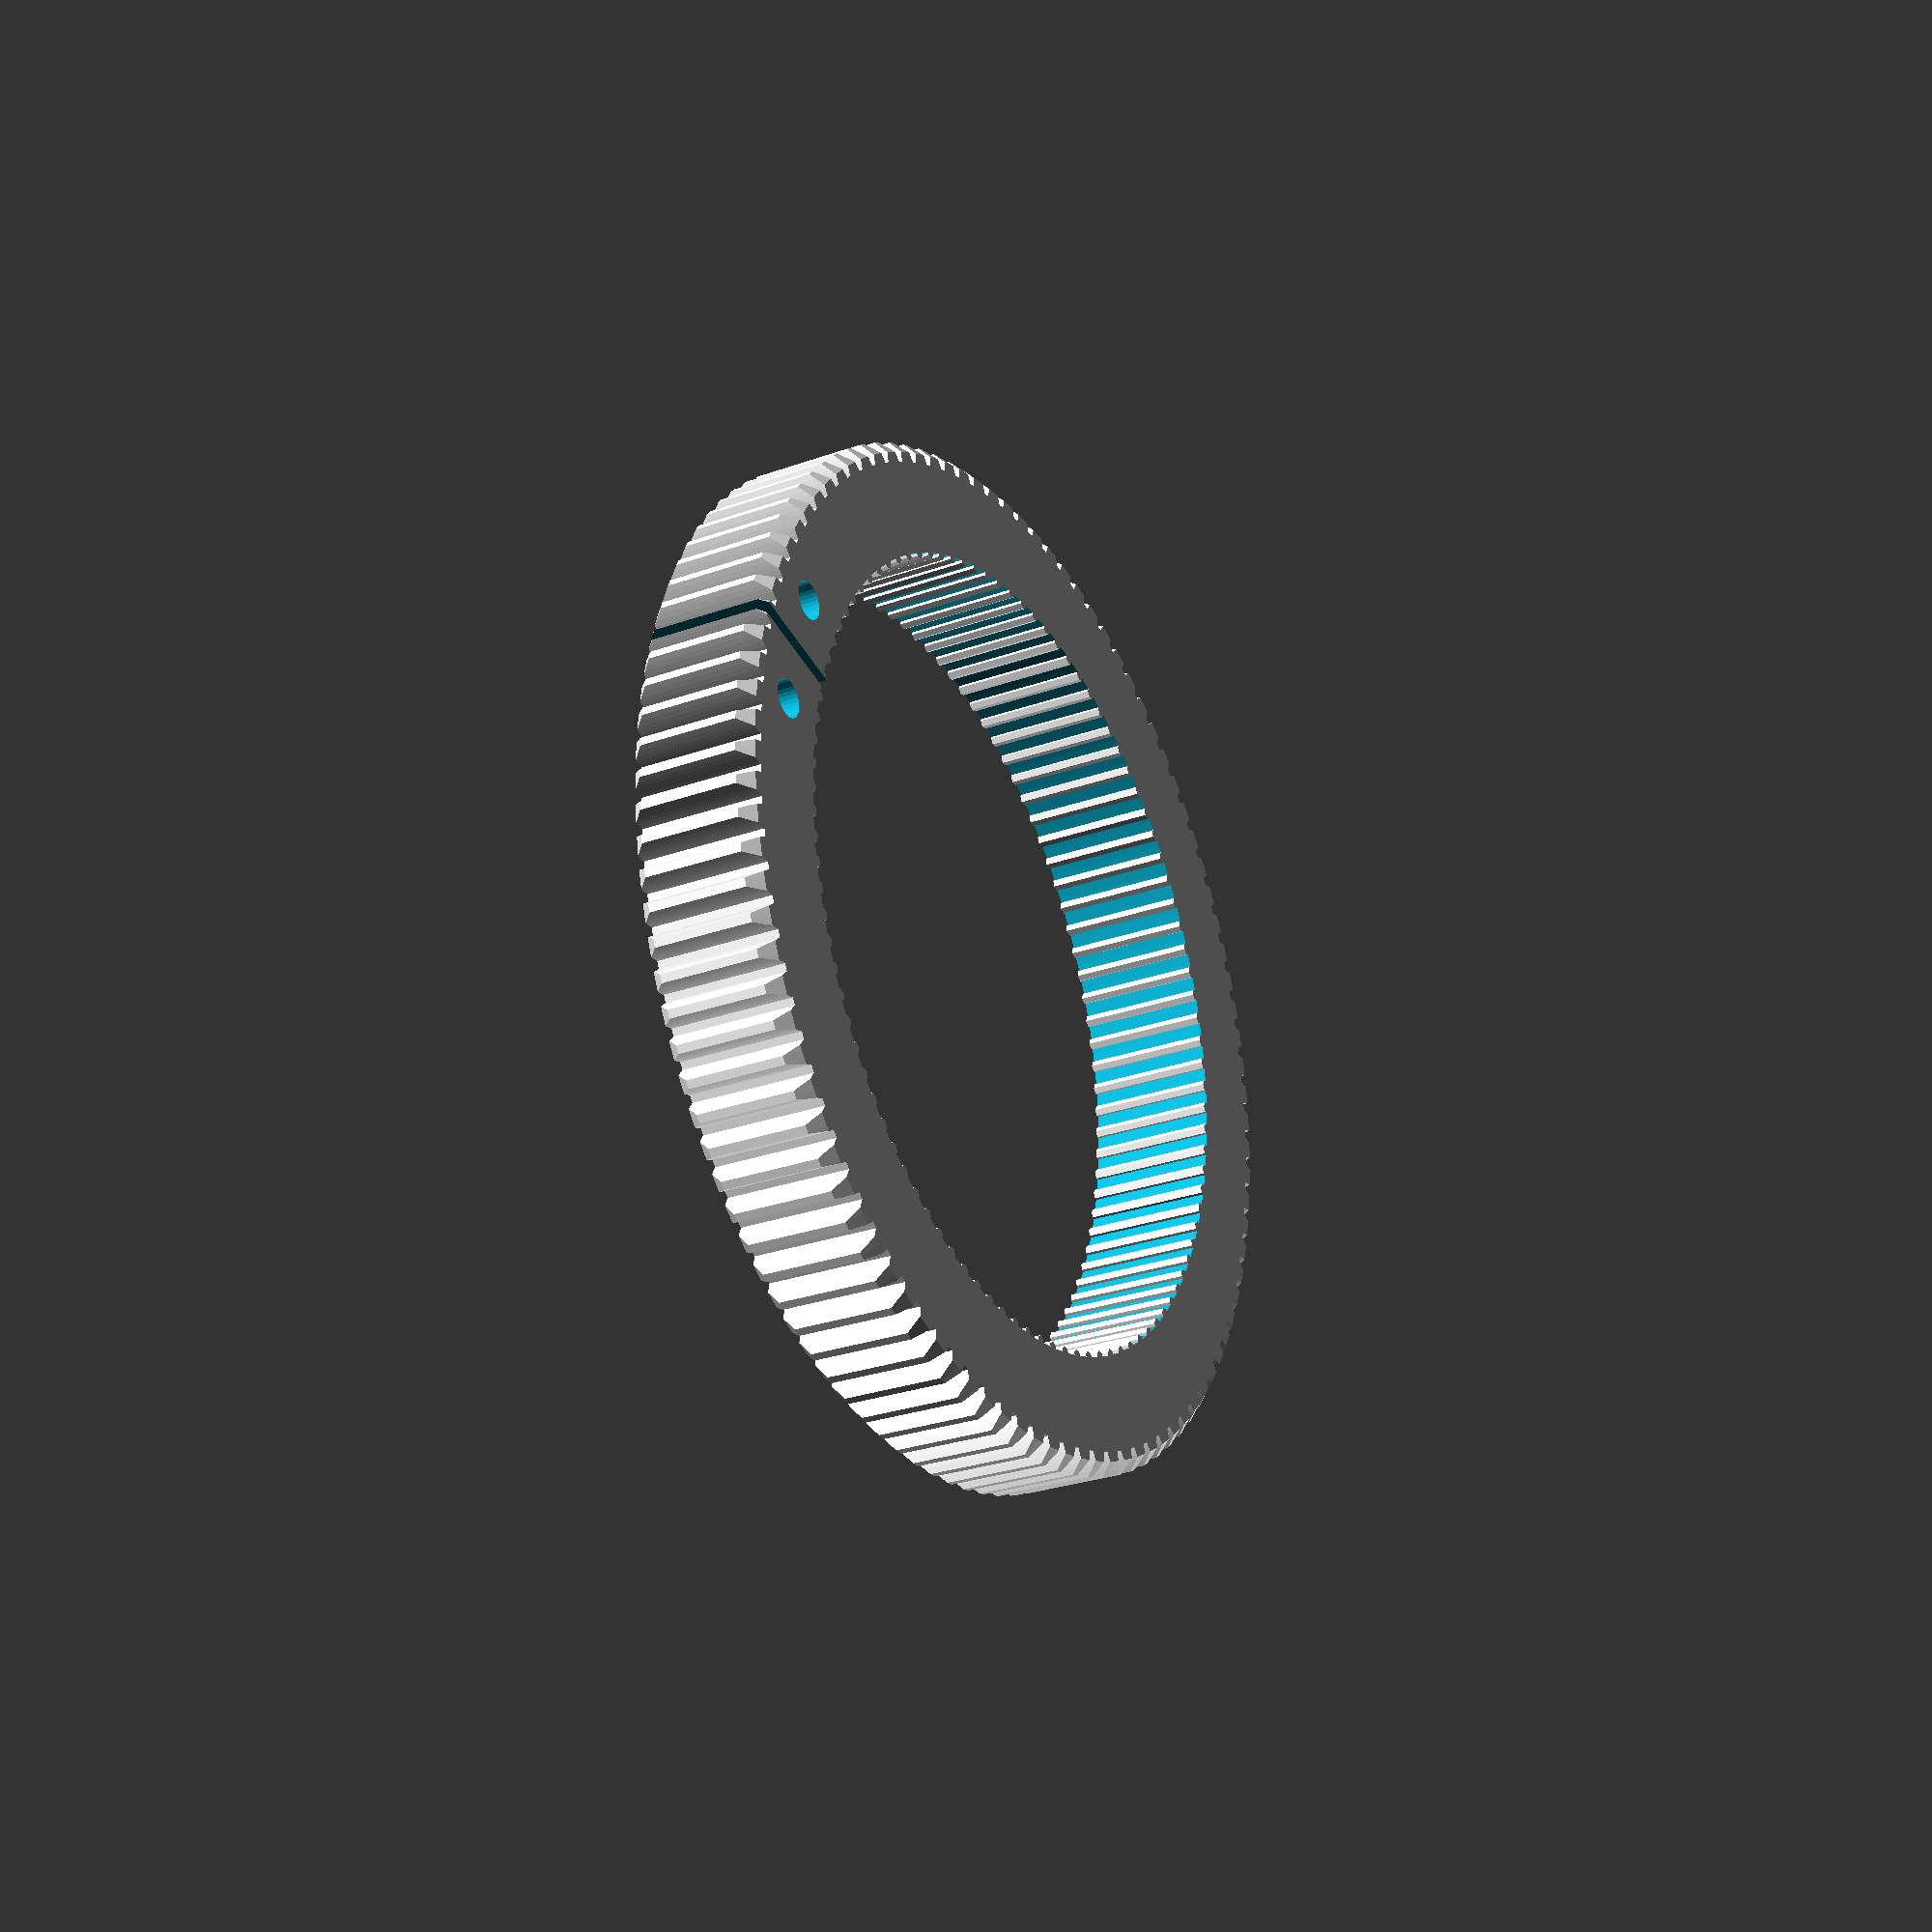
<openscad>
// Parametric Cinema/Film Lens Gears by Jaymis - http://jaymis.com
// Create precisely-sized, seamless follow focus gears for film and still lenses.
// Including a perky little bevel on gear teeth to remove sharp edges.
//
// Based on "Parametric Involute Bevel and Spur Gears by GregFrost"
// http://www.thingiverse.com/thing:3575
//
// Thanks to sveltema for help making this work with Customiser
// http://www.thingiverse.com/thing:1060283#comment-726112
// http://www.thingiverse.com/sveltema

// Change this number to vary the overall gear diameter
NUMBER_OF_TEETH = 100; // [10:1:260]
// Hole diameter. Change by 0.5mm increments and test
BORE_DIAMETER = 62.5;  // [3:.1:200]
BORE_DIAMETER_2 = 63.5;  // [3:.1:200]
BORE_N = 101;
// Thickness of the gear
GEAR_THICKNESS = 10;   // [1:1:60]


// Simple Camera Lens Gear:

module gear (
	NUMBER_OF_TEETH=15,
	circular_pitch=false, diametral_pitch=false, module_number = false,	//diametrial pitch is US, Pc is used by tool
	pressure_angle=20,
	clearance = 0.2,
	GEAR_THICKNESS=5,
	rim_thickness=8,
	rim_width=5,
	hub_thickness=10,
	hub_diameter=15,
	BORE_DIAMETER=5,
	circles=0,
	backlash=0,
	twist=0,
	involute_facets=0,
	no_bore = false
	)
{
	if (circular_pitch==false && diametral_pitch==false && module_number==false) 
		echo("MCAD ERROR: gear module needs either a diametral_pitch or circular_pitch");

	//convert module to diametrial pitch because I don't know how to logic
	diametral_pitch = (diametral_pitch!=false?diametral_pitch:1/module_number);

	//Convert diametrial pitch to our native circular pitch
	circular_pitch = (circular_pitch!=false?circular_pitch:180/diametral_pitch);

	// Pitch diameter: Diameter of pitch circle.
	pitch_diameter  =  NUMBER_OF_TEETH * circular_pitch / 180;
	pitch_radius = pitch_diameter/2;
	echo ("Teeth:", NUMBER_OF_TEETH, " Pitch radius:", pitch_radius);

	// Base Circle
	base_radius = pitch_radius*cos(pressure_angle);

	// Diametrial pitch: Number of teeth per unit length.
	pitch_diametrial = NUMBER_OF_TEETH / pitch_diameter;

	// Addendum: Radial distance from pitch circle to outside circle.
	addendum = 1/pitch_diametrial;

	//Outer Circle
	outer_radius = pitch_radius+addendum;

	// Dedendum: Radial distance from pitch circle to root diameter
	dedendum = addendum + clearance;

	// Root diameter: Diameter of bottom of tooth spaces.
	root_radius = pitch_radius-dedendum;
	backlash_angle = backlash / pitch_radius * 180 / pi;
	half_thick_angle = (360 / NUMBER_OF_TEETH - backlash_angle) / 4;

	// Variables controlling the rim.
	rim_radius = root_radius - rim_width;

	// Variables controlling the circular holes in the gear.
	circle_orbit_diameter=hub_diameter/2+rim_radius;
	circle_orbit_curcumference=pi*circle_orbit_diameter;

	// Limit the circle size to 90% of the gear face.
	circle_diameter=
		min (
			0.70*circle_orbit_curcumference/circles,
			(rim_radius-hub_diameter/2)*0.9);

difference () // Difference off hollow cone shapes to remove sharp edges of gears
    {

	difference () // Original gear code
	{
		union () 
		{
			difference () 
			{
				linear_extrude (height=rim_thickness, convexity=10, twist=twist)
				gear_shape (
					NUMBER_OF_TEETH,
					pitch_radius = pitch_radius,
					root_radius = root_radius,
					base_radius = base_radius,
					outer_radius = outer_radius,
					half_thick_angle = half_thick_angle,
					involute_facets=involute_facets);

				if (GEAR_THICKNESS < rim_thickness)
					translate ([0,0,GEAR_THICKNESS])
					cylinder (r=rim_radius,h=rim_thickness-GEAR_THICKNESS+1);
             
			}
			if (GEAR_THICKNESS > rim_thickness)
				cylinder (r=rim_radius,h=GEAR_THICKNESS);
			if (hub_thickness > GEAR_THICKNESS)
				translate ([0,0,GEAR_THICKNESS])
				cylinder (r=hub_diameter/2,h=hub_thickness-GEAR_THICKNESS);
		}
		if (!no_bore) {
			translate ([0,0,-1])
			cylinder (
				r=BORE_DIAMETER/2,
				h=2+max(rim_thickness,hub_thickness,GEAR_THICKNESS));
		}
		if (circles>0)
		{
			for(i=[0:circles-1])	
				rotate([0,0,i*360/circles])
				translate([circle_orbit_diameter/2,0,-1])
				cylinder(r=circle_diameter/2,h=max(GEAR_THICKNESS,rim_thickness)+3);
		}



	}
  

union () // Union two separate copies of the same tooth bevelling shape because I don't know how to mirror/copy in OpenSCAD 
    {

    difference() // Create a hollow cone shape for bevelling gear teeth
    {
    translate([0,0,rim_thickness-addendum*2]) 
    cylinder(h = outer_radius, r1 = outer_radius+GEAR_THICKNESS, r2 = outer_radius, center = rim_width); // make a cylinder for bevelling gears
    translate([0,0,rim_thickness-addendum*2-clearance]) 
    cylinder(h = outer_radius, r1 = outer_radius+addendum, r2 = 0, center = outer_radius); // make a cone for bevelling gears
    }

mirror( [0,0,1] )
{
    difference() // Create an inverted hollow cone shape for bevelling gear teeth
    {
    translate([0,0,-addendum*2]) 
    cylinder(h = outer_radius, r1 = outer_radius+GEAR_THICKNESS, r2 = outer_radius, center = rim_width); // make a cylinder for bevelling gears
    translate([0,0,-addendum*2-clearance]) 
    cylinder(h = outer_radius, r1 = outer_radius+addendum, r2 = 0, center = outer_radius); // make a cone for bevelling gears
    }
}


} // end union join top and bottom bevel shapes



}

}

module gear_shape (
	NUMBER_OF_TEETH,
	pitch_radius,
	root_radius,
	base_radius,
	outer_radius,
	half_thick_angle,
	involute_facets)
{
	union()
	{
		rotate (half_thick_angle) circle ($fn=NUMBER_OF_TEETH*2, r=root_radius);

		for (i = [1:NUMBER_OF_TEETH])
		{
			rotate ([0,0,i*360/NUMBER_OF_TEETH])
			{
				involute_gear_tooth (
					pitch_radius = pitch_radius,
					root_radius = root_radius,
					base_radius = base_radius,
					outer_radius = outer_radius,
					half_thick_angle = half_thick_angle,
					involute_facets=involute_facets);
			}
		}
	}
}

module involute_gear_tooth (
	pitch_radius,
	root_radius,
	base_radius,
	outer_radius,
	half_thick_angle,
	involute_facets)
{
	min_radius = max (base_radius,root_radius);

	pitch_point = involute (base_radius, involute_intersect_angle (base_radius, pitch_radius));
	pitch_angle = atan2 (pitch_point[1], pitch_point[0]);
	centre_angle = pitch_angle + half_thick_angle;

	start_angle = involute_intersect_angle (base_radius, min_radius);
	stop_angle = involute_intersect_angle (base_radius, outer_radius);

	res=(involute_facets!=0)?involute_facets:($fn==0)?5:$fn/4;

	union ()
	{
		for (i=[1:res])
		assign (
			point1=involute (base_radius,start_angle+(stop_angle - start_angle)*(i-1)/res),
			point2=involute (base_radius,start_angle+(stop_angle - start_angle)*i/res))
		{
			assign (
				side1_point1=rotate_point (centre_angle, point1),
				side1_point2=rotate_point (centre_angle, point2),
				side2_point1=mirror_point (rotate_point (centre_angle, point1)),
				side2_point2=mirror_point (rotate_point (centre_angle, point2)))
			{
				polygon (
					points=[[0,0],side1_point1,side1_point2,side2_point2,side2_point1],
					paths=[[0,1,2,3,4,0]]);
			}
		}
	}
}

/* [Hidden] */
$fs = 0.5; // Changed minimum size of circle fragment. Default 2.
$fa = 2; // Changed minimum angle for circle fragment, gives smoother circle. Default 12.

pi=3.1415926535897932384626433832795;

    difference() {
        union() {
gear (module_number=0.8, // Camera lens gears are Mod 0.8. Don't change this number unless you have a non-standard follow focus system.

	NUMBER_OF_TEETH = NUMBER_OF_TEETH, 
    BORE_DIAMETER = BORE_DIAMETER_2, // Hole diameter. Change by 0.5mm increments and test

	rim_thickness = GEAR_THICKNESS, // Thickness of the part with the gear teeth
    GEAR_THICKNESS = GEAR_THICKNESS // Thickness of the part which grips the lens barrel
    );
        
        for(i=[0:BORE_N]) {
       rotate([0,0,i*360/BORE_N])
       translate([BORE_DIAMETER_2/2,0,0])
       rotate([0,0,60])
       cylinder(d=1,h=GEAR_THICKNESS,$fn=6);
   }
   }
        
   translate([-0.5,0,0])
        cube([1.0,100,15]);
   
   translate([-5,BORE_DIAMETER_2/2+3.5])
   cylinder(d=3,h=15,$fn=32);
   
   translate([5,BORE_DIAMETER_2/2+3.5])
   cylinder(d=3,h=15,$fn=32);
   
        
    }
    
   
  
// Mathematical Functions
//===============

	// Finds the angle of the involute about the base radius at the given distance (radius) from it's center.
	//source: http://www.mathhelpforum.com/math-help/geometry/136011-circle-involute-solving-y-any-given-x.html

	function involute_intersect_angle (base_radius, radius) = sqrt (pow (radius/base_radius, 2) - 1) * 180 / pi;

	// Calculate the involute position for a given base radius and involute angle.

	function rotated_involute (rotate, base_radius, involute_angle) = 
	[
		cos (rotate) * involute (base_radius, involute_angle)[0] + sin (rotate) * involute (base_radius, involute_angle)[1],
		cos (rotate) * involute (base_radius, involute_angle)[1] - sin (rotate) * involute (base_radius, involute_angle)[0]
	];

	function mirror_point (coord) = 
	[
		coord[0], 
		-coord[1]
	];

	function rotate_point (rotate, coord) =
	[
		cos (rotate) * coord[0] + sin (rotate) * coord[1],
		cos (rotate) * coord[1] - sin (rotate) * coord[0]
	];

	function involute (base_radius, involute_angle) = 
	[
		base_radius*(cos (involute_angle) + involute_angle*pi/180*sin (involute_angle)),
		base_radius*(sin (involute_angle) - involute_angle*pi/180*cos (involute_angle)),
	];



</openscad>
<views>
elev=27.5 azim=285.1 roll=299.0 proj=p view=solid
</views>
